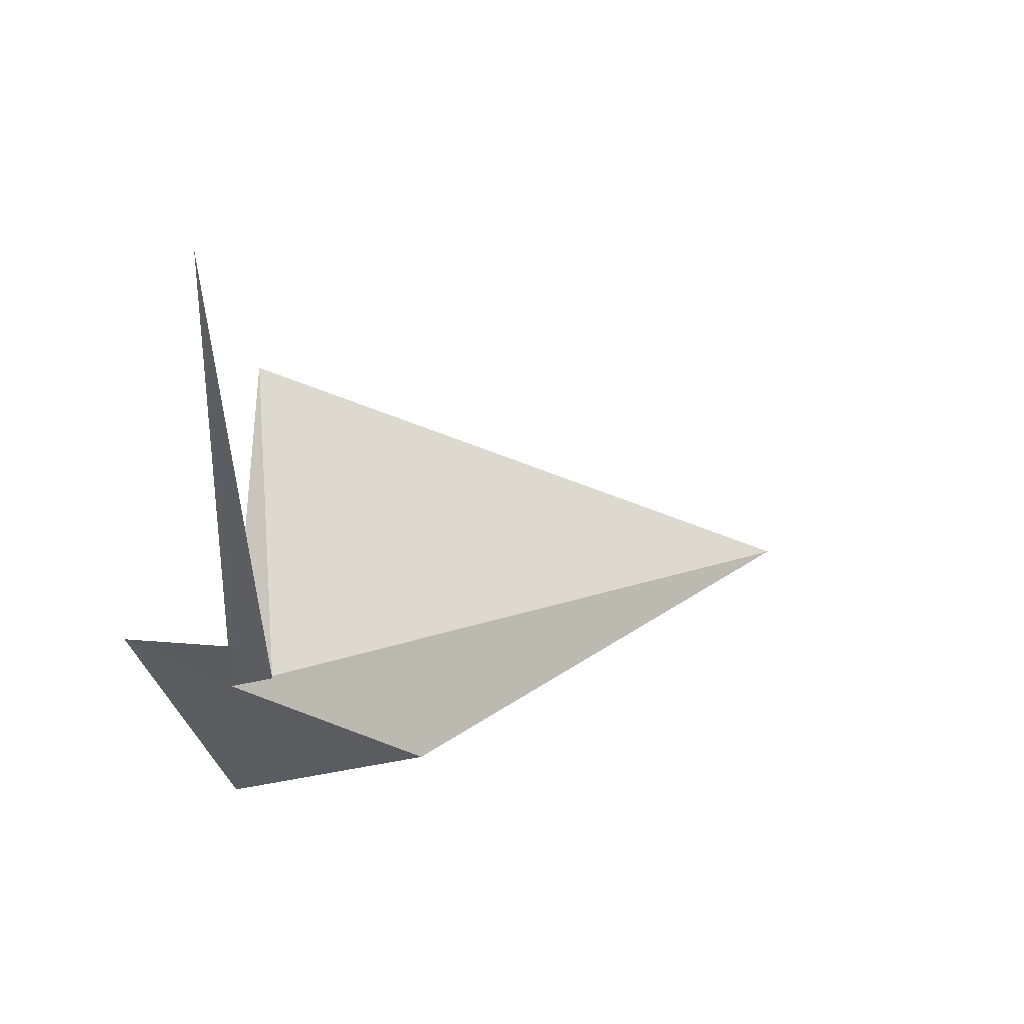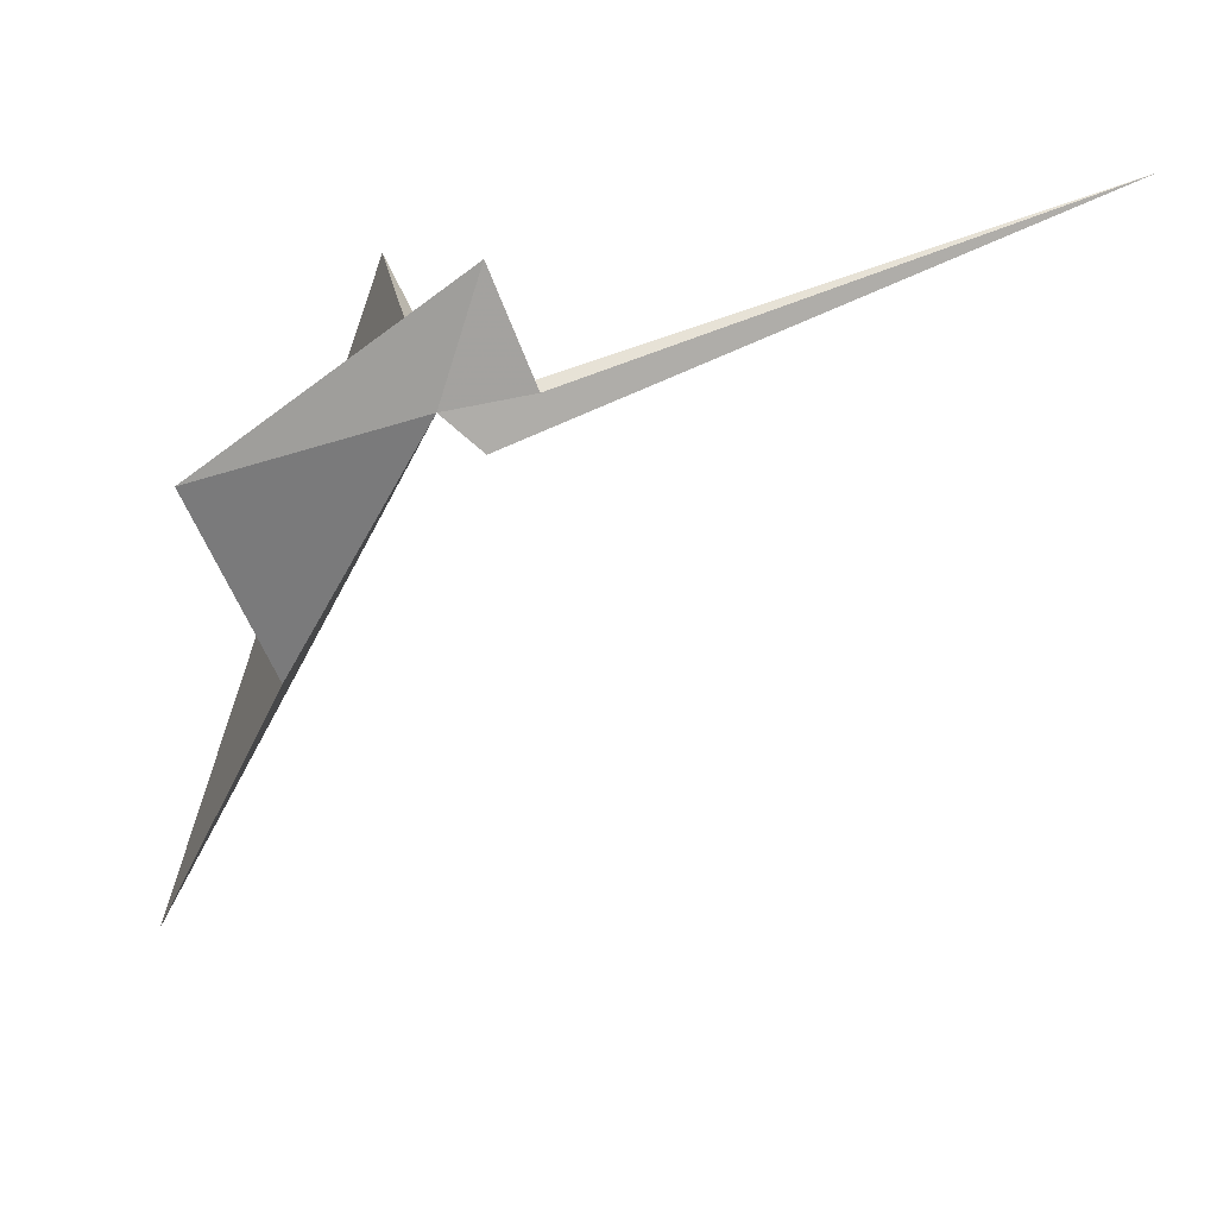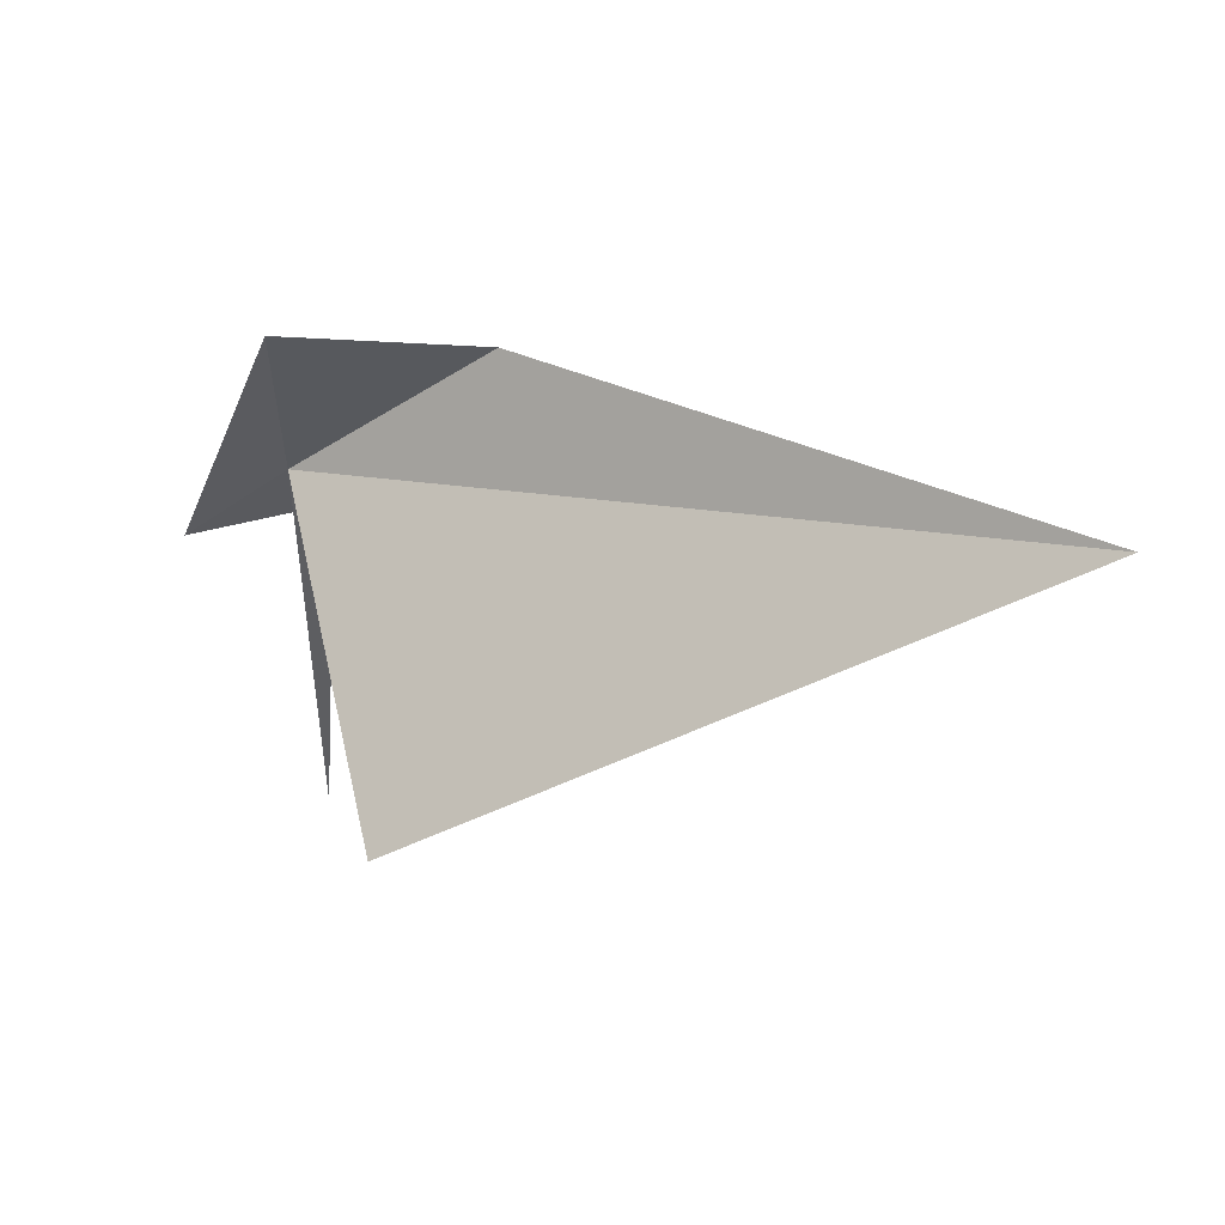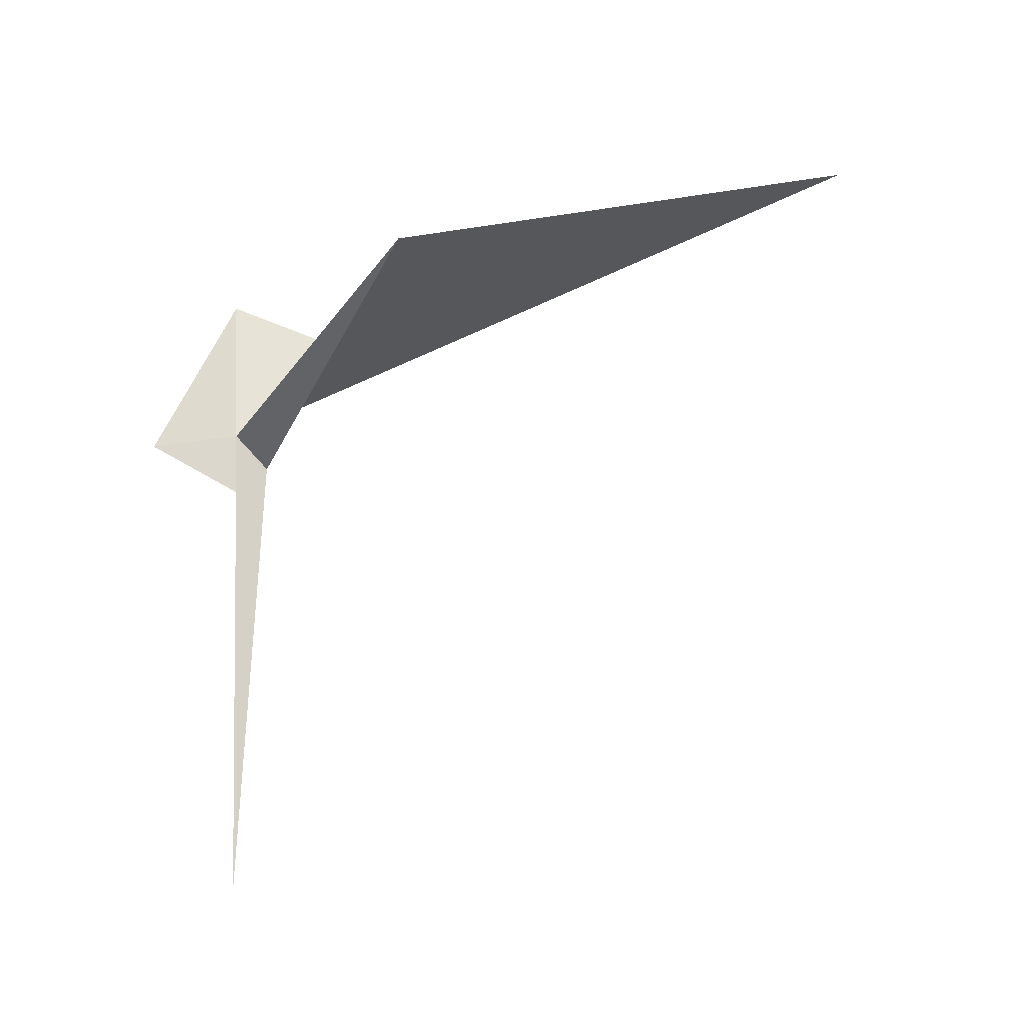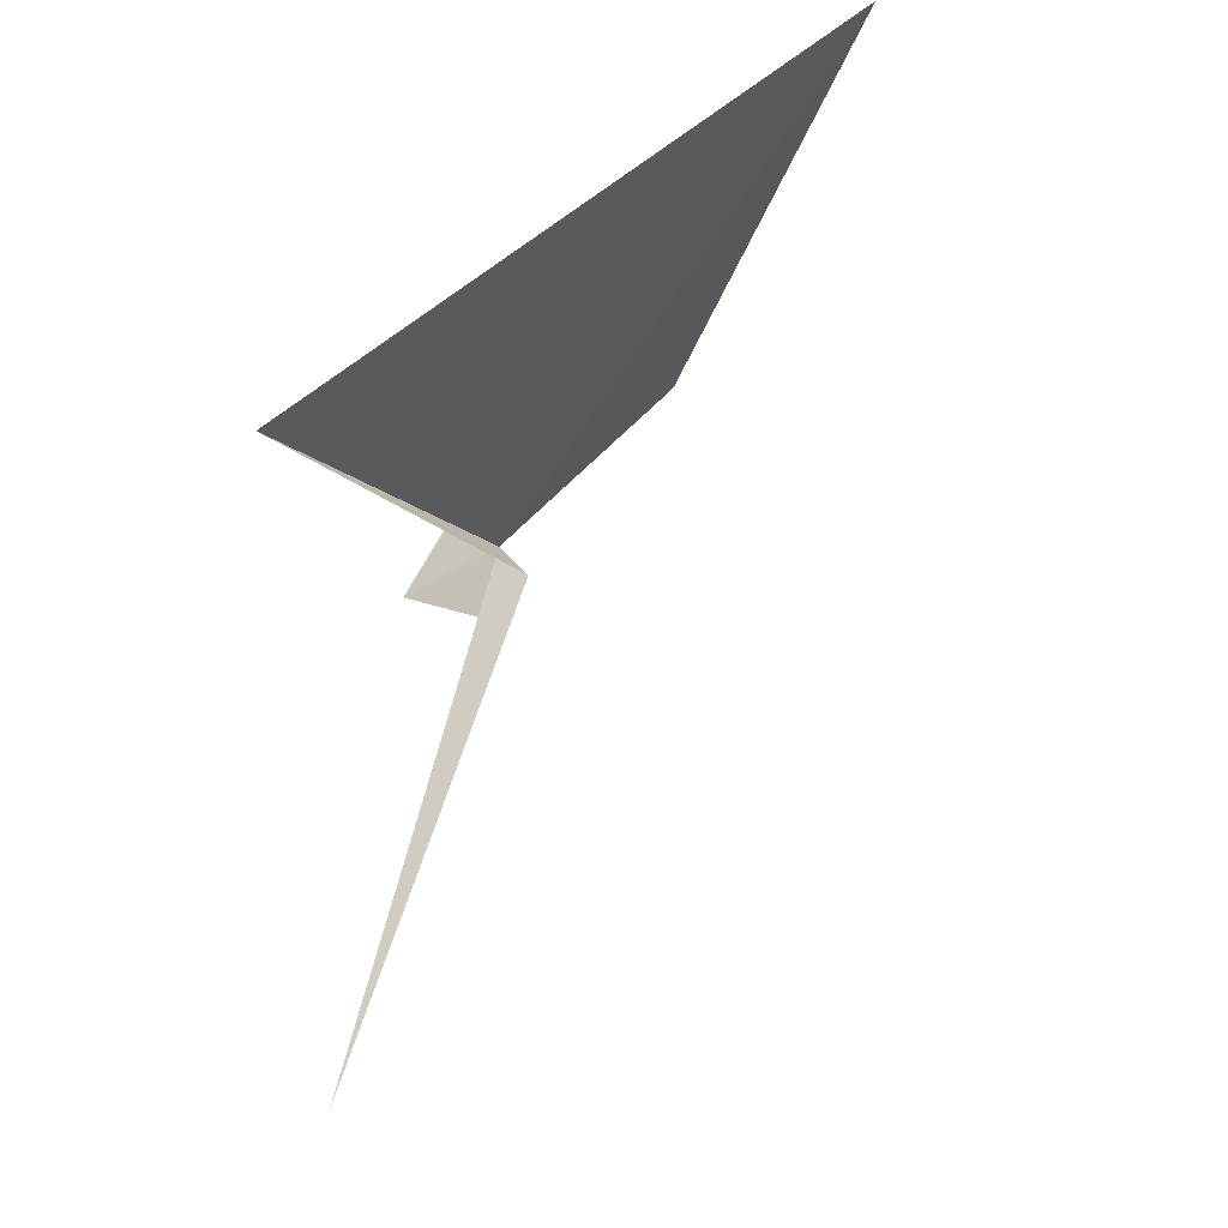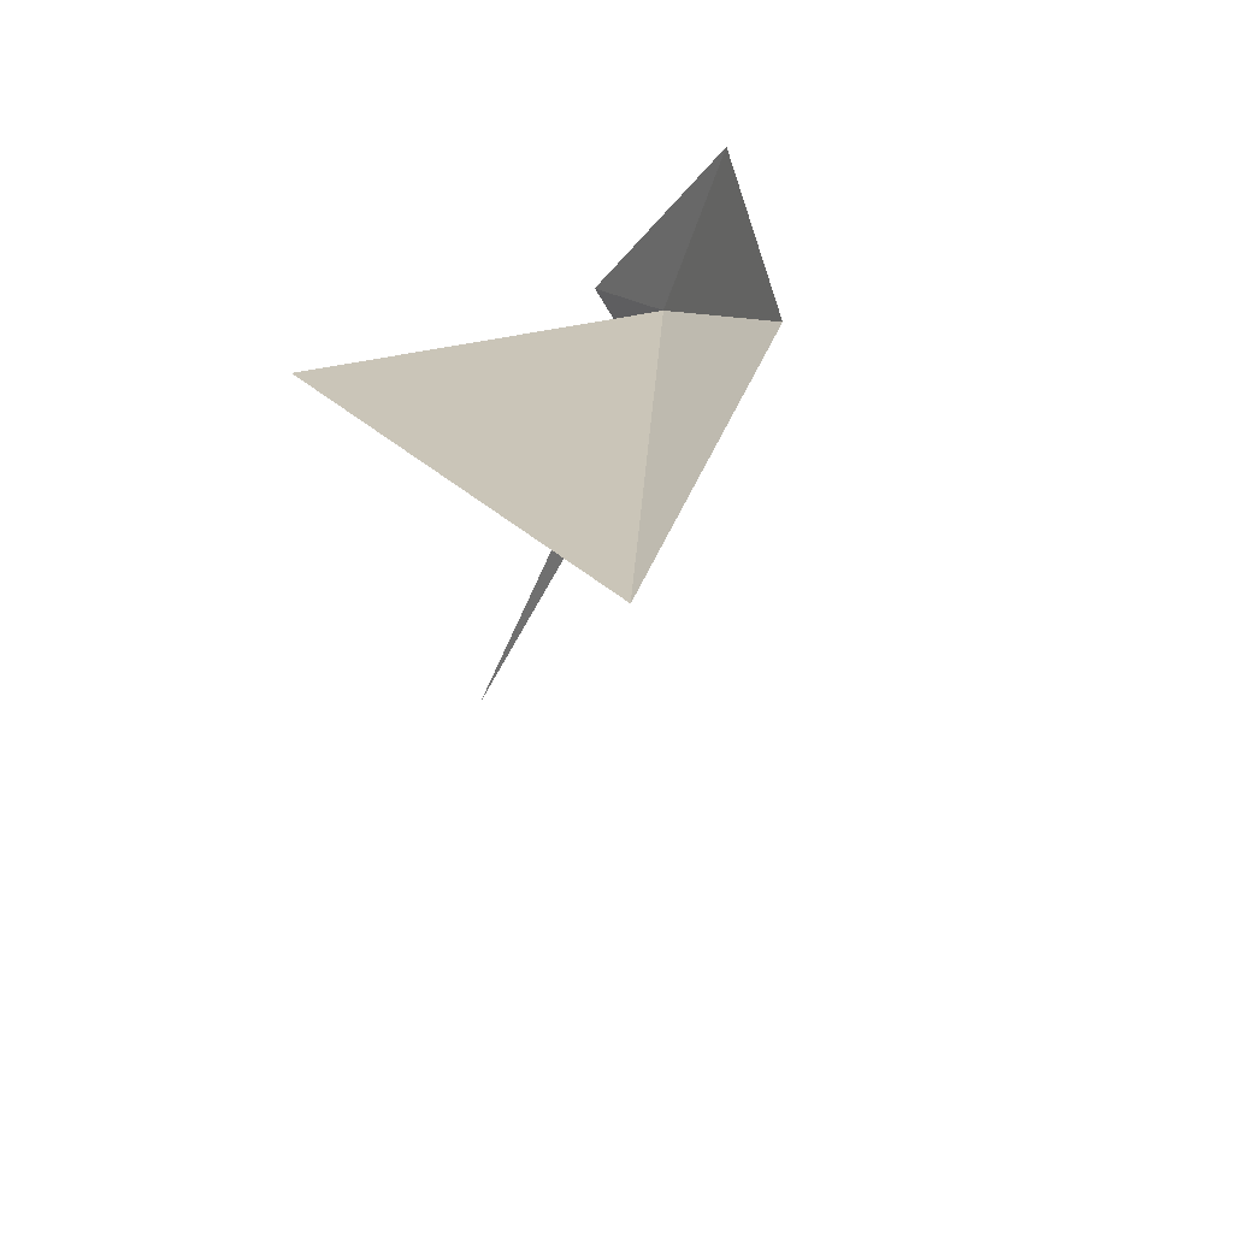
<metadata>
{"format":"obj","ext":"obj","renderer":"f3d","projection":"perspective","resolution":1024,"background":"white","views":[{"elev":-20.9,"azim":-7.6,"up":"+Z"},{"elev":-61.3,"azim":-83.5,"up":"+Z"},{"elev":75.7,"azim":-10.8,"up":"+Y"},{"elev":-23.3,"azim":-29.0,"up":"+Y"},{"elev":-5.6,"azim":36.5,"up":"+Y"},{"elev":48.7,"azim":67.3,"up":"+Y"}]}
</metadata>
<code>
v 1.834 4.677 37.09
v 2.063 4.485 37.09
v 1.52 1.332 38.22
v 1.834 4.221 37.18
v 1.93 5.083 39.31
v 5.608 6.863 38.89
v 3.035 5.548 36.94
v 1.907 5.813 36.76
v 1.209 4.389 37.25
f 1 2 3
f 1 3 4
f 1 5 2
f 1 6 5
f 1 7 6
f 1 8 7
f 1 9 8
f 1 4 9

</code>
